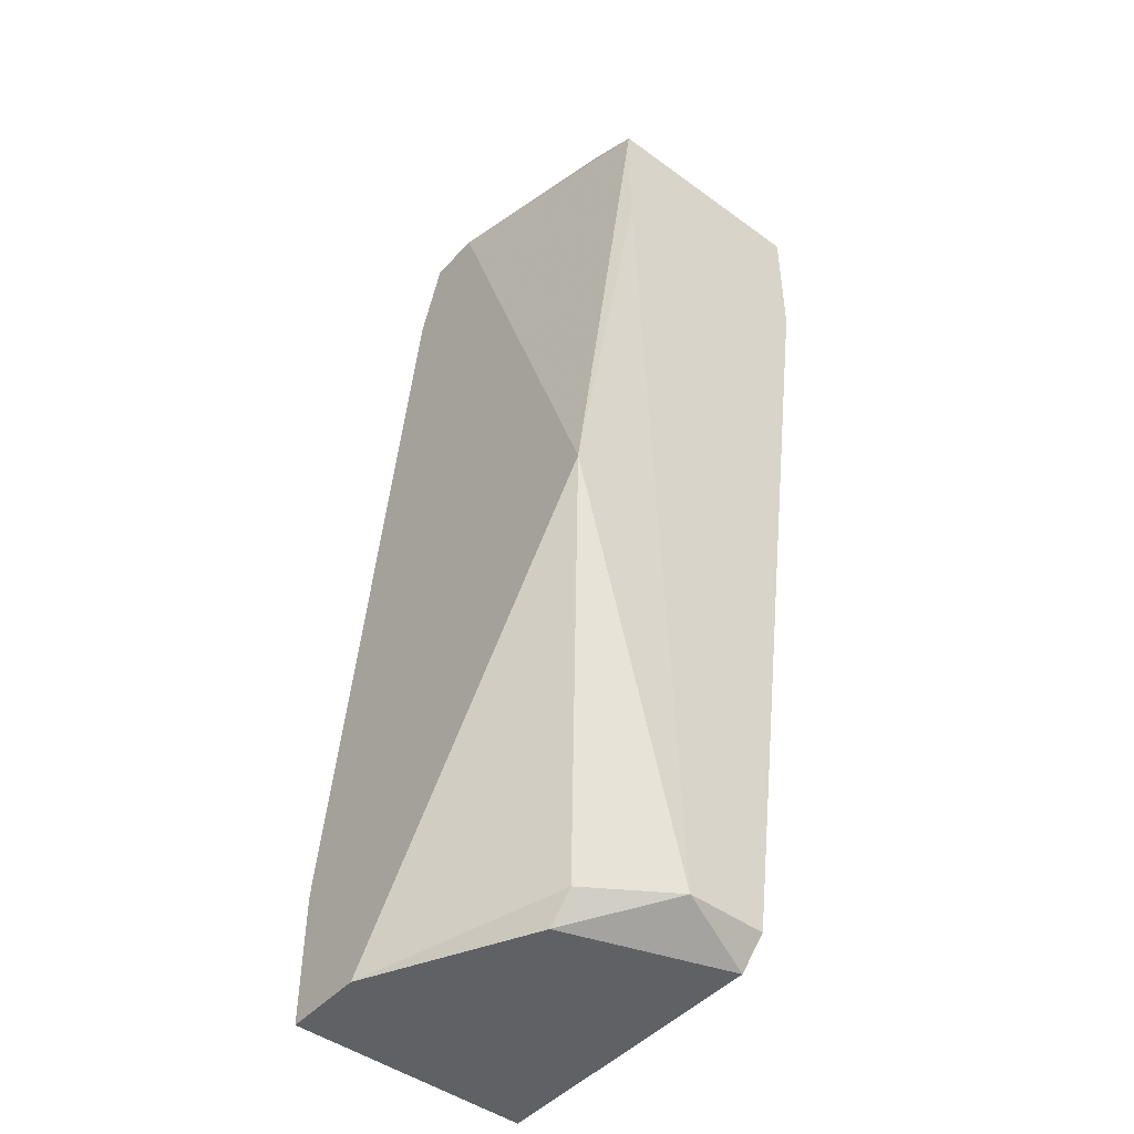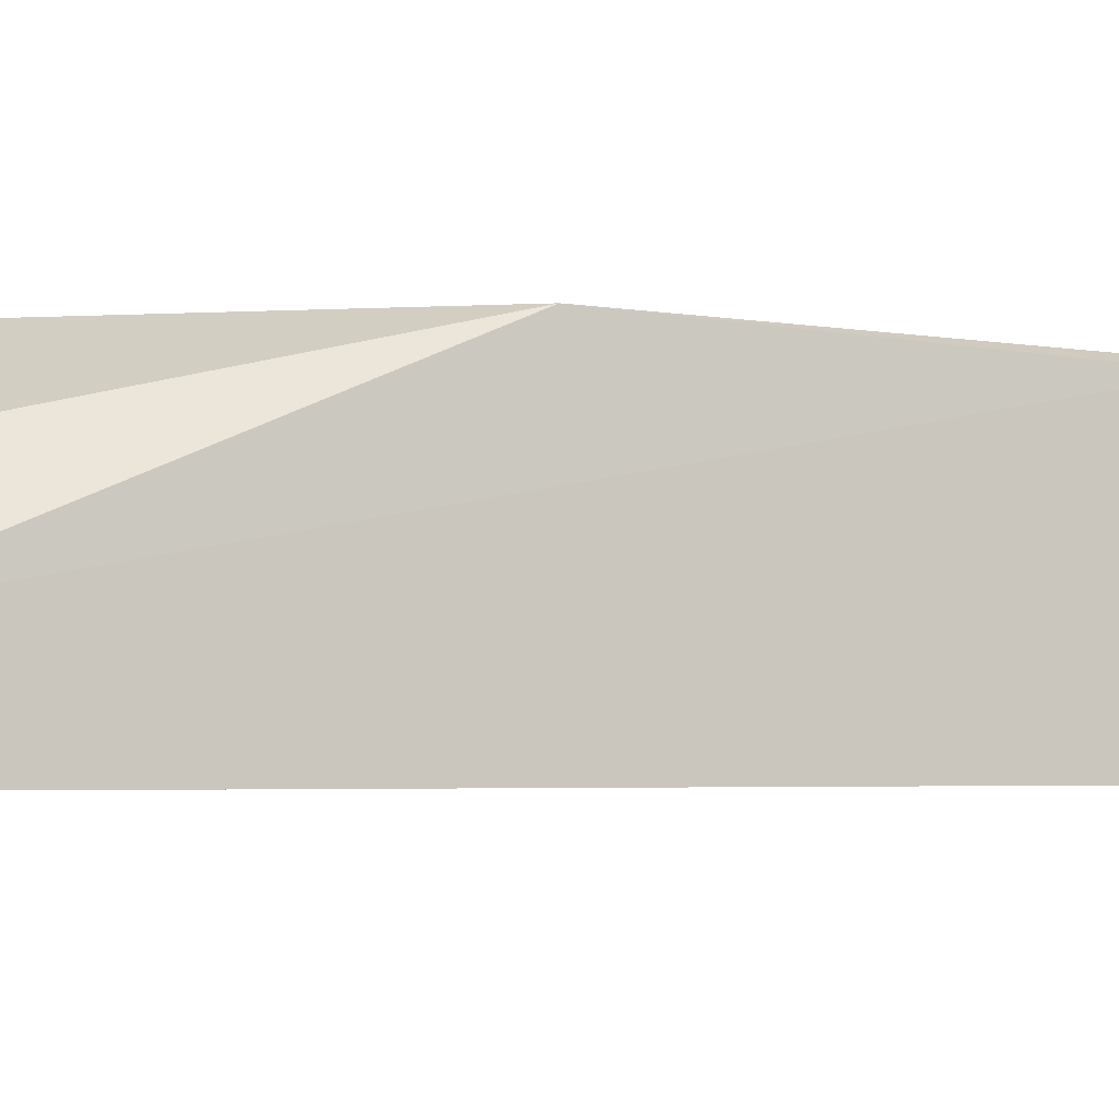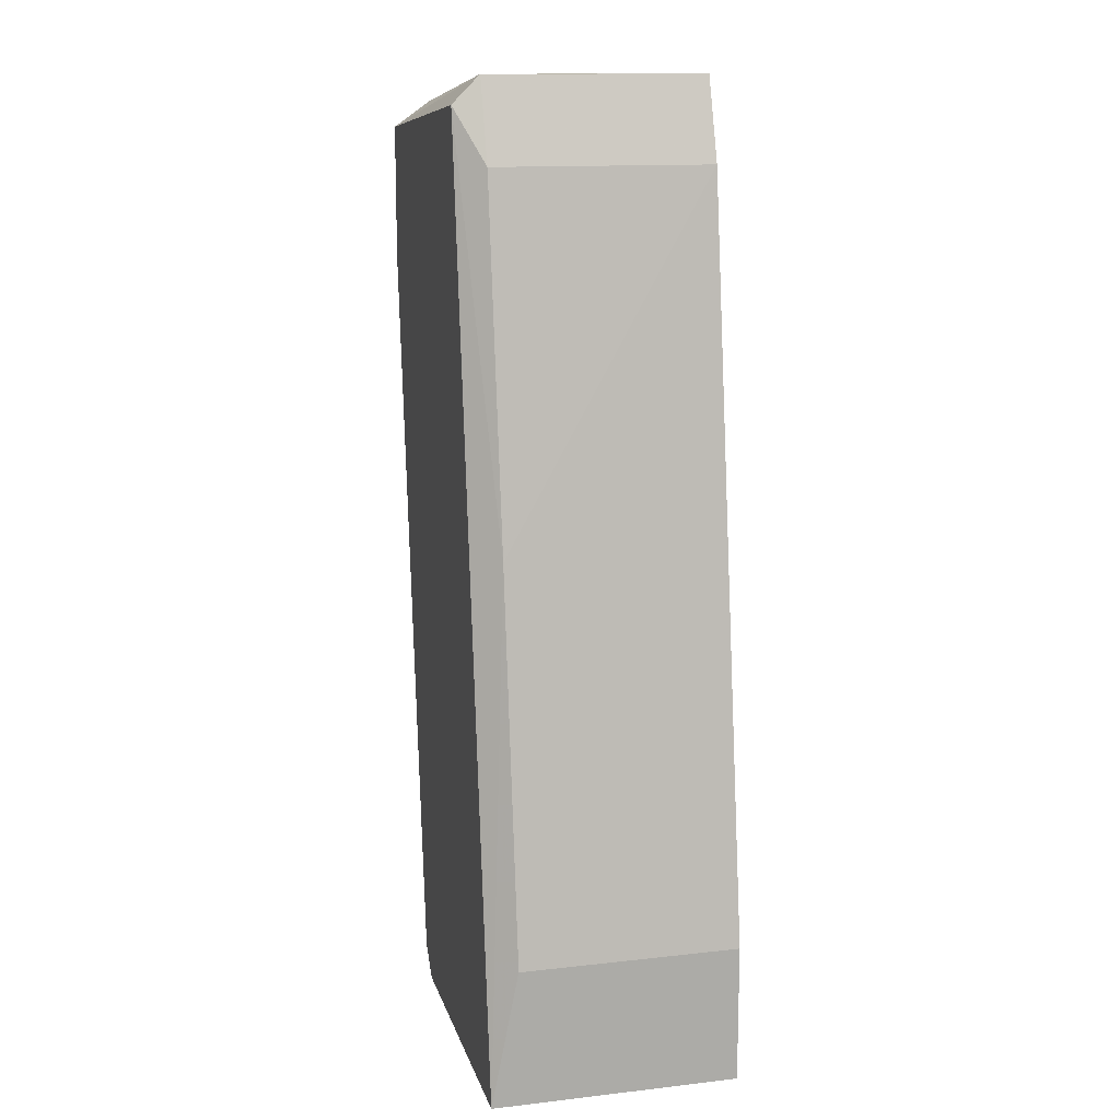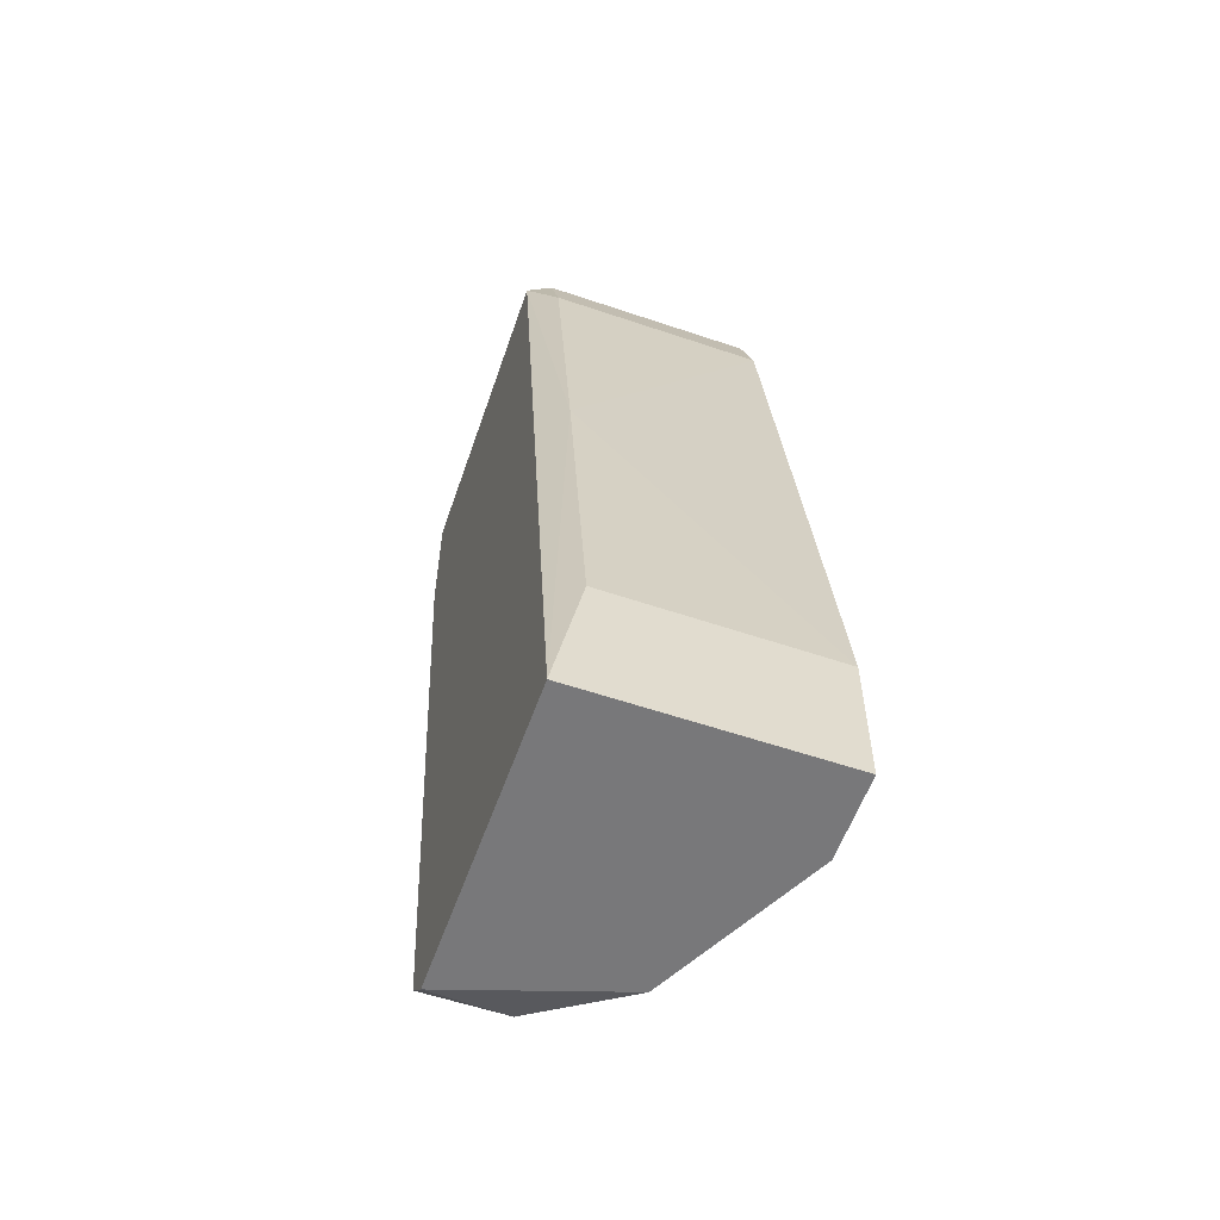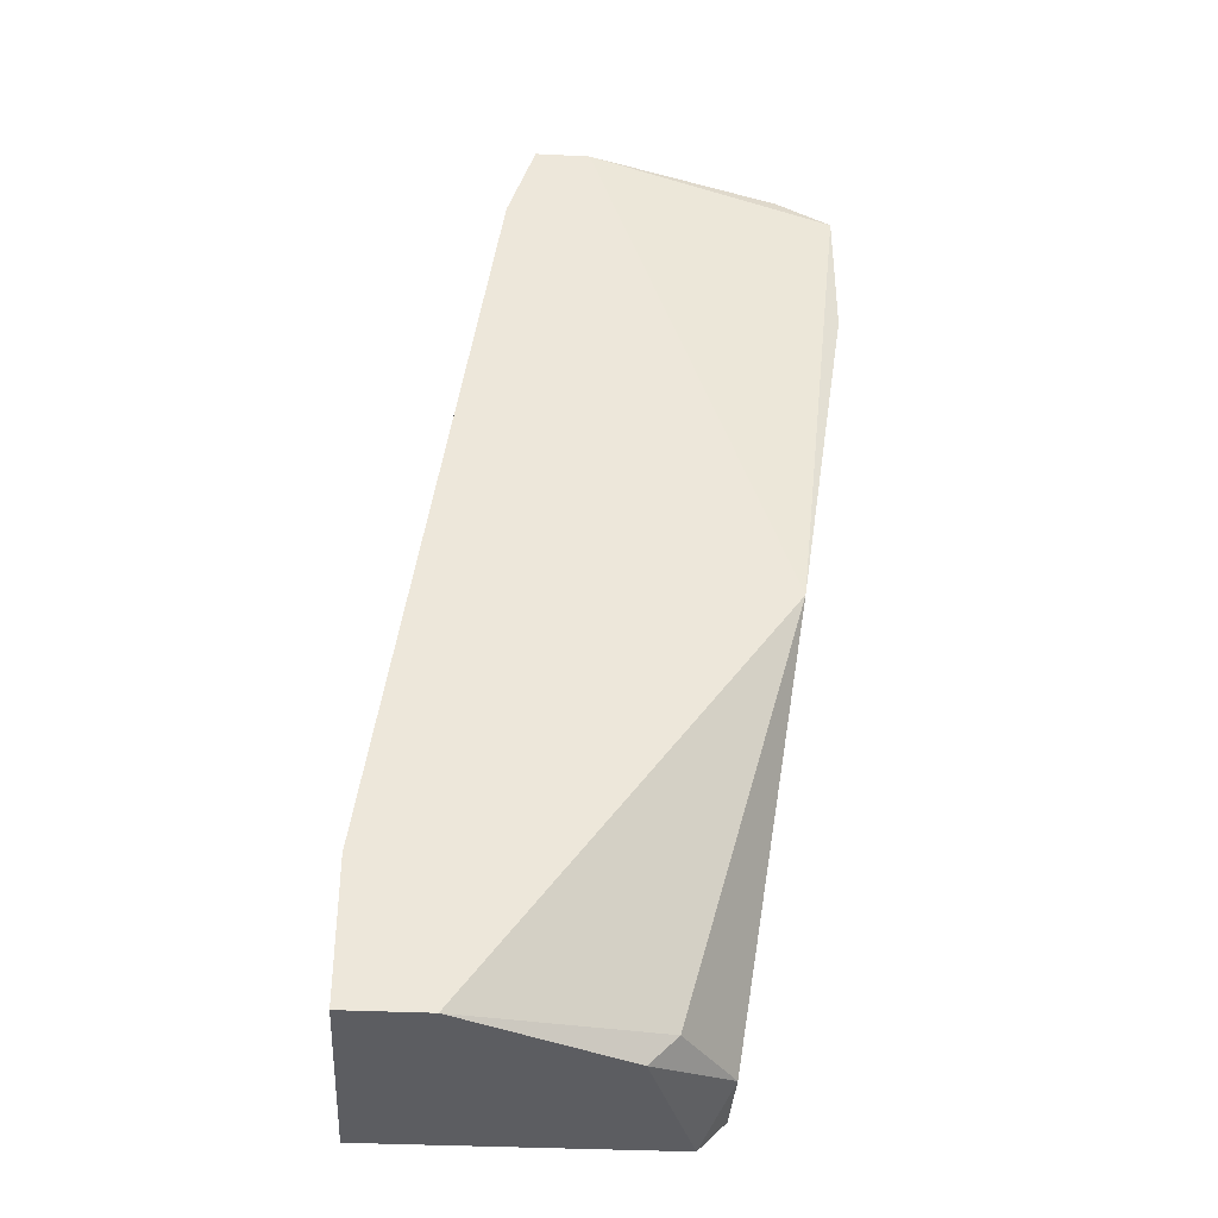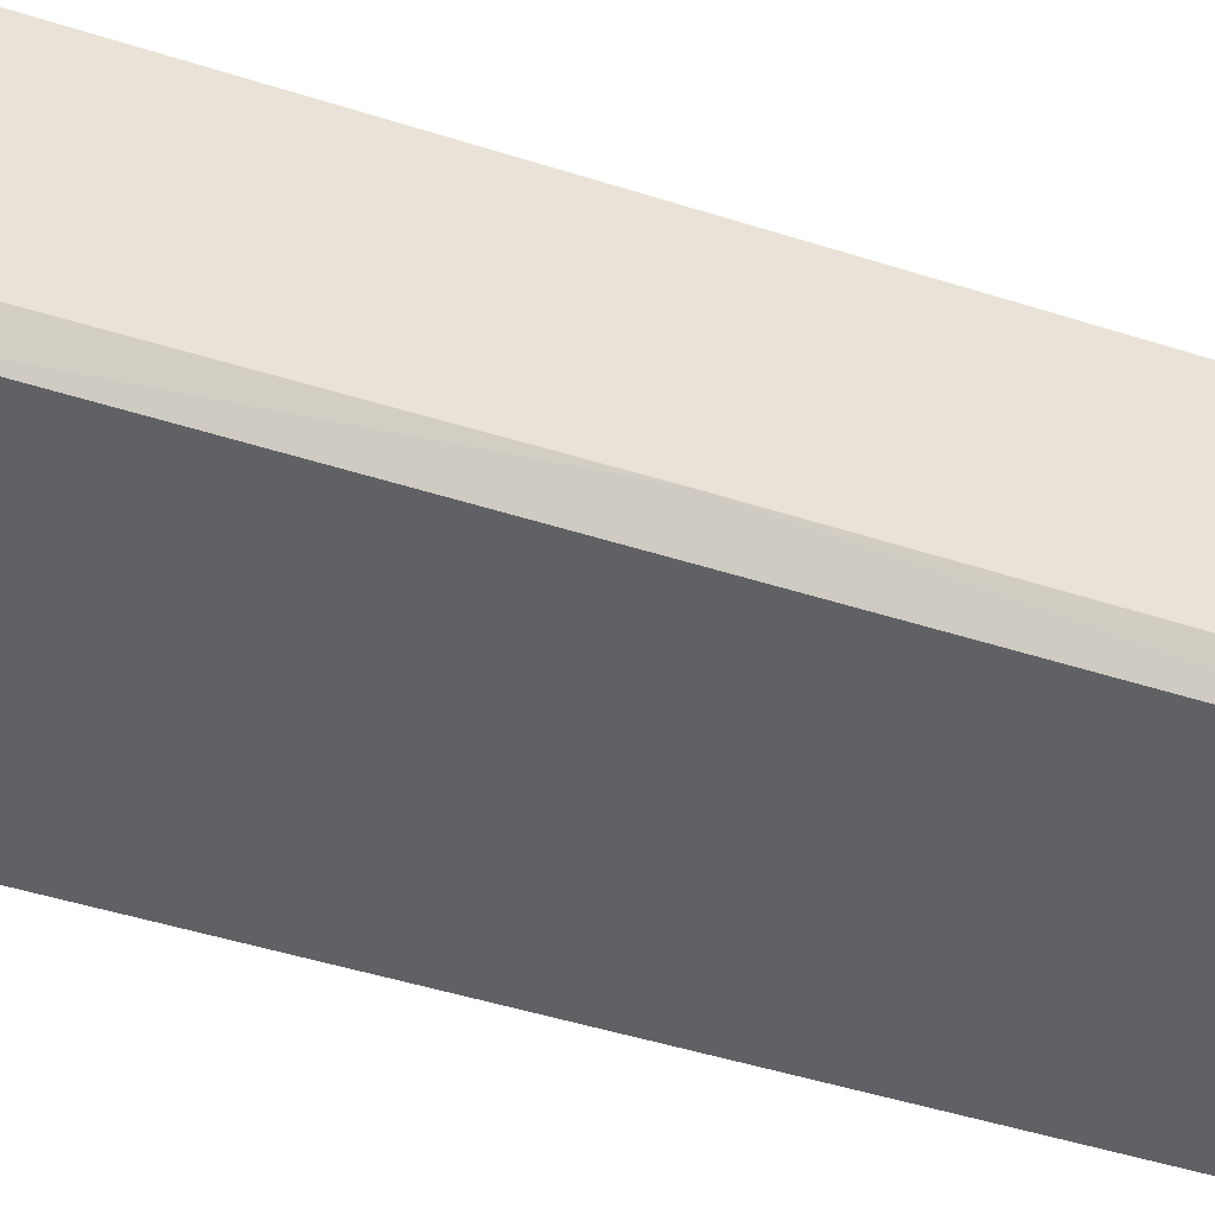
<metadata>
{"format":"obj","ext":"obj","renderer":"f3d","projection":"perspective","resolution":1024,"background":"white","views":[{"elev":-46.4,"azim":50.3,"up":"+Y"},{"elev":-2.4,"azim":67.4,"up":"+Z"},{"elev":13.4,"azim":-104.3,"up":"+Y"},{"elev":-57.6,"azim":-109.4,"up":"+Y"},{"elev":-36.7,"azim":-3.6,"up":"+Y"},{"elev":-47.2,"azim":-118.3,"up":"+Z"}]}
</metadata>
<code>
v 6.4e-05 0.02829 -0.06785
v 0.004416 0.04223 -0.06088
v 0.01051 0.02481 -0.06088
v 0.01051 0.04136 -0.06785
v 0.01051 0.04136 -0.06176
v 0.001805 0.03961 -0.06088
v 0.001805 0.03961 -0.06785
v -0.001679 0.01175 -0.06088
v -0.001679 0.01175 -0.06872
v -0.001679 0.0161 -0.06088
v -0.001679 0.0161 -0.06785
v 0.007898 0.01175 -0.06872
v 0.008769 0.01262 -0.06872
v 0.008769 0.01262 -0.06611
v 0.007026 0.01262 -0.0635
v 0.006156 0.01175 -0.0635
v 0.000934 0.01175 -0.06088
v 0.002675 0.04136 -0.06872
v 0.002675 0.04223 -0.06088
v 0.002675 0.04223 -0.06785
v 0.01225 0.04048 -0.06872
v 0.01225 0.04048 -0.06176
v 0.01225 0.03613 -0.06872
v 0.01225 0.03613 -0.06176
f 22 4 5
f 9 12 8
f 12 9 18
f 12 18 21
f 2 8 3
f 8 2 6
f 24 3 14
f 24 21 22
f 2 3 22
f 3 24 22
f 9 8 11
f 8 12 16
f 12 14 16
f 12 21 23
f 21 24 23
f 24 14 23
f 8 6 10
f 11 8 10
f 3 8 17
f 8 16 17
f 21 18 20
f 18 7 20
f 7 6 20
f 22 21 4
f 20 2 4
f 21 20 4
f 14 12 13
f 12 23 13
f 23 14 13
f 6 2 19
f 2 20 19
f 20 6 19
f 14 3 15
f 16 14 15
f 3 17 15
f 17 16 15
f 18 9 1
f 9 11 1
f 10 6 1
f 11 10 1
f 7 18 1
f 6 7 1
f 2 22 5
f 4 2 5

</code>
